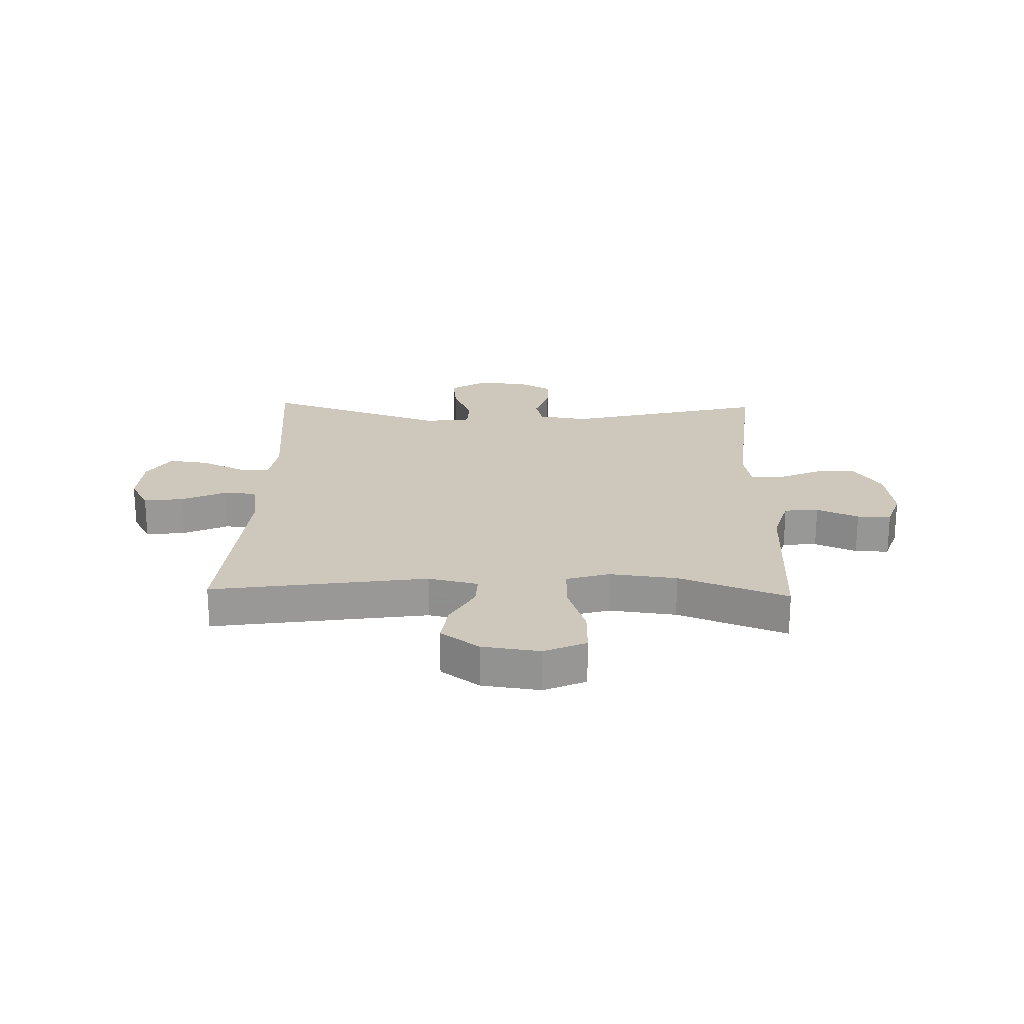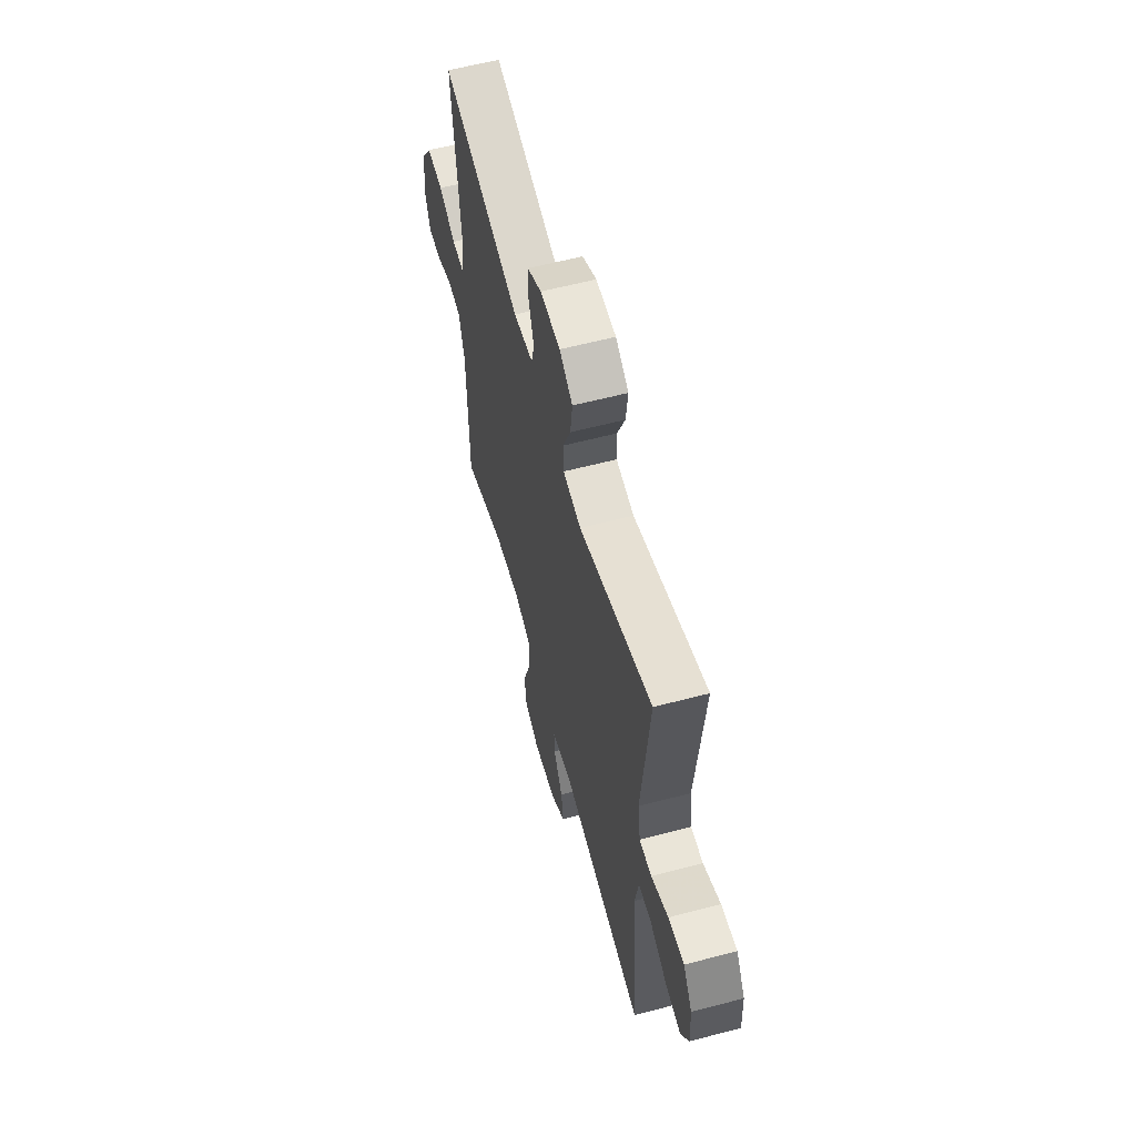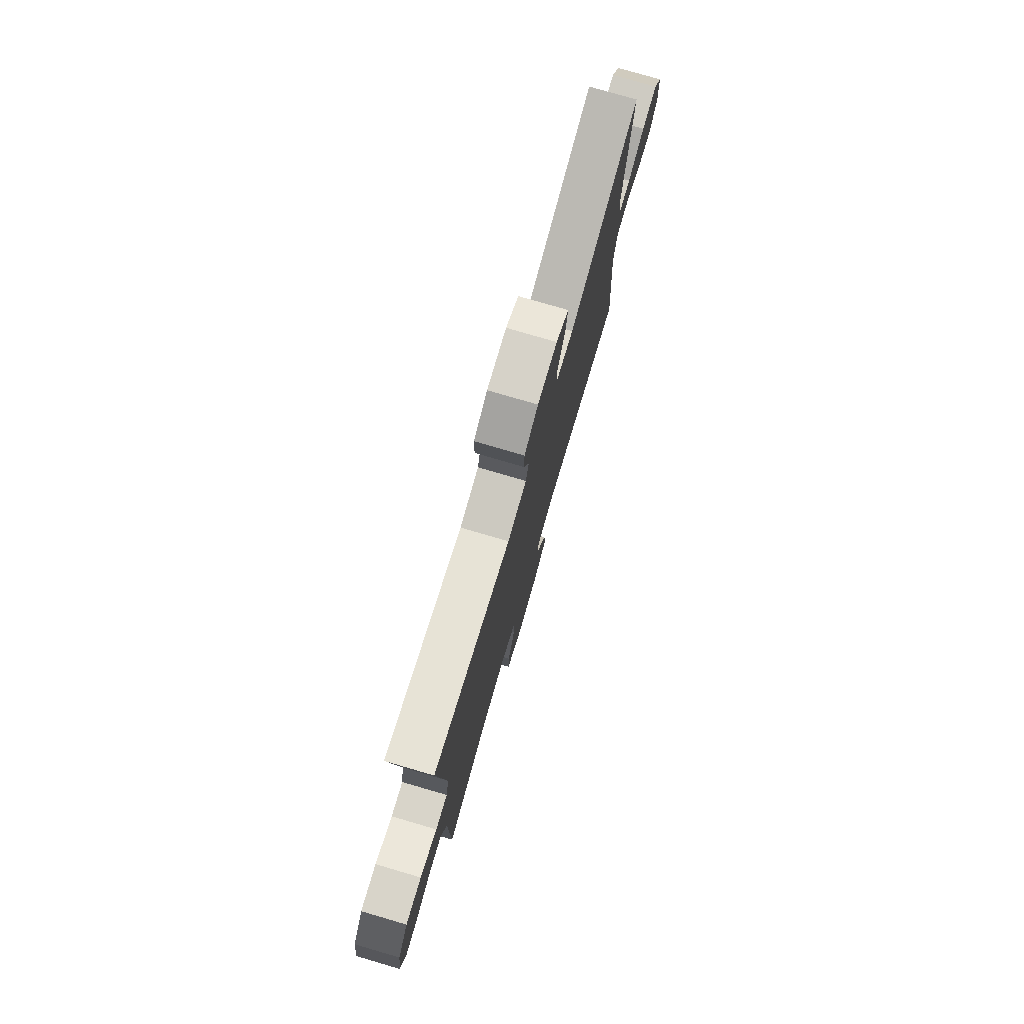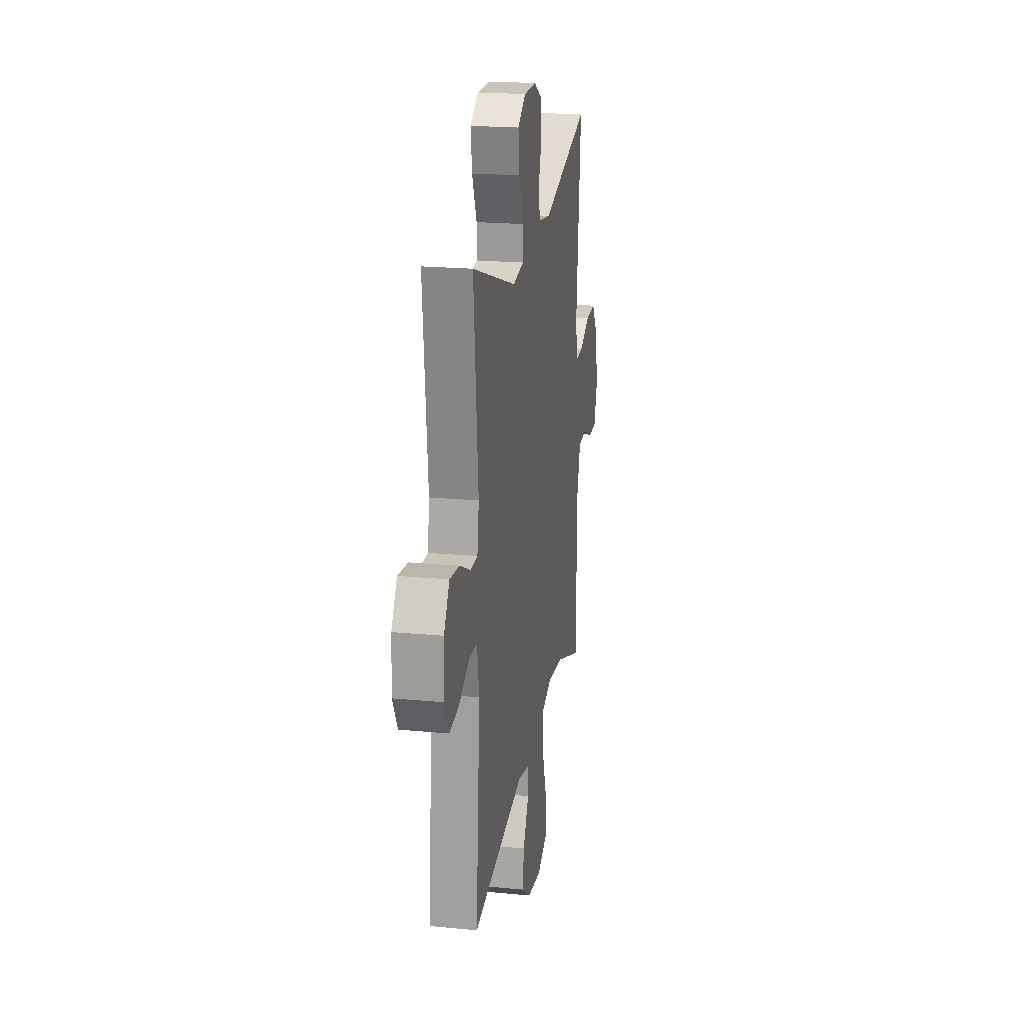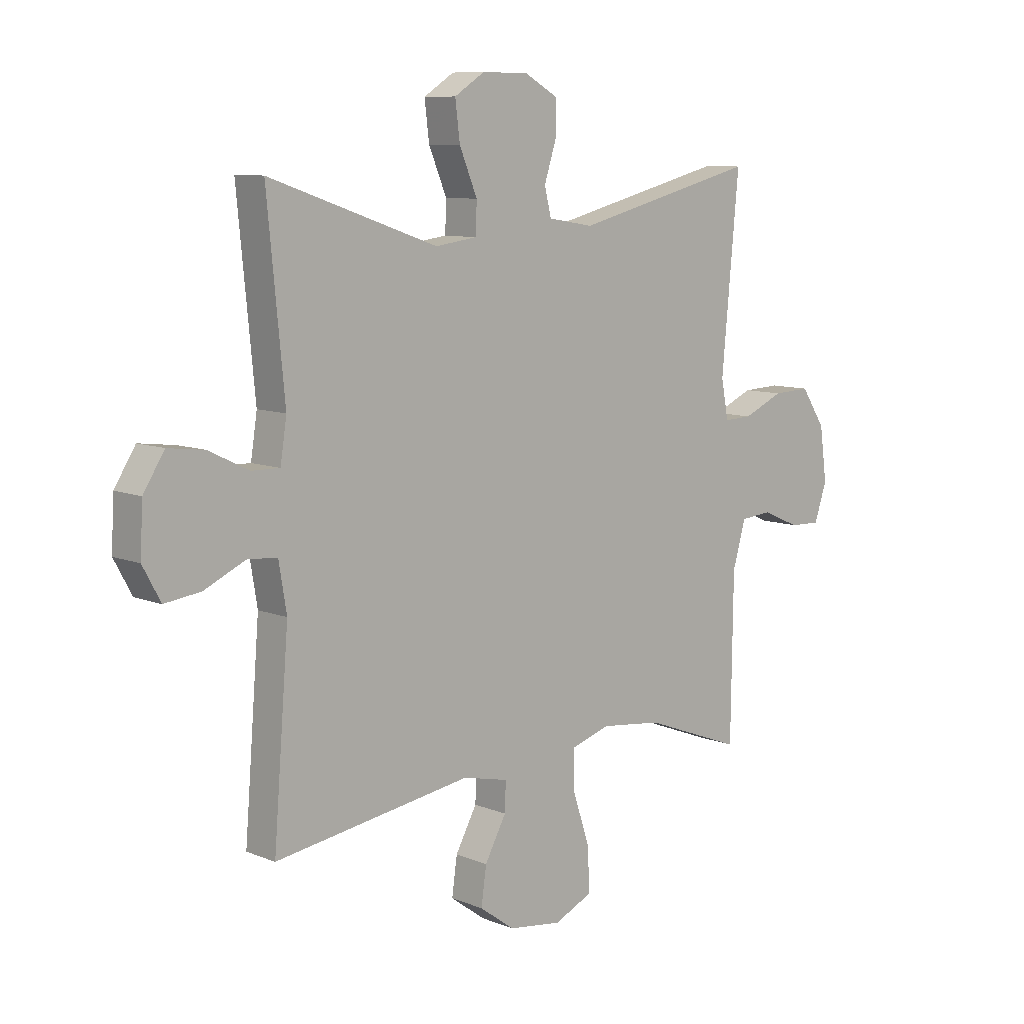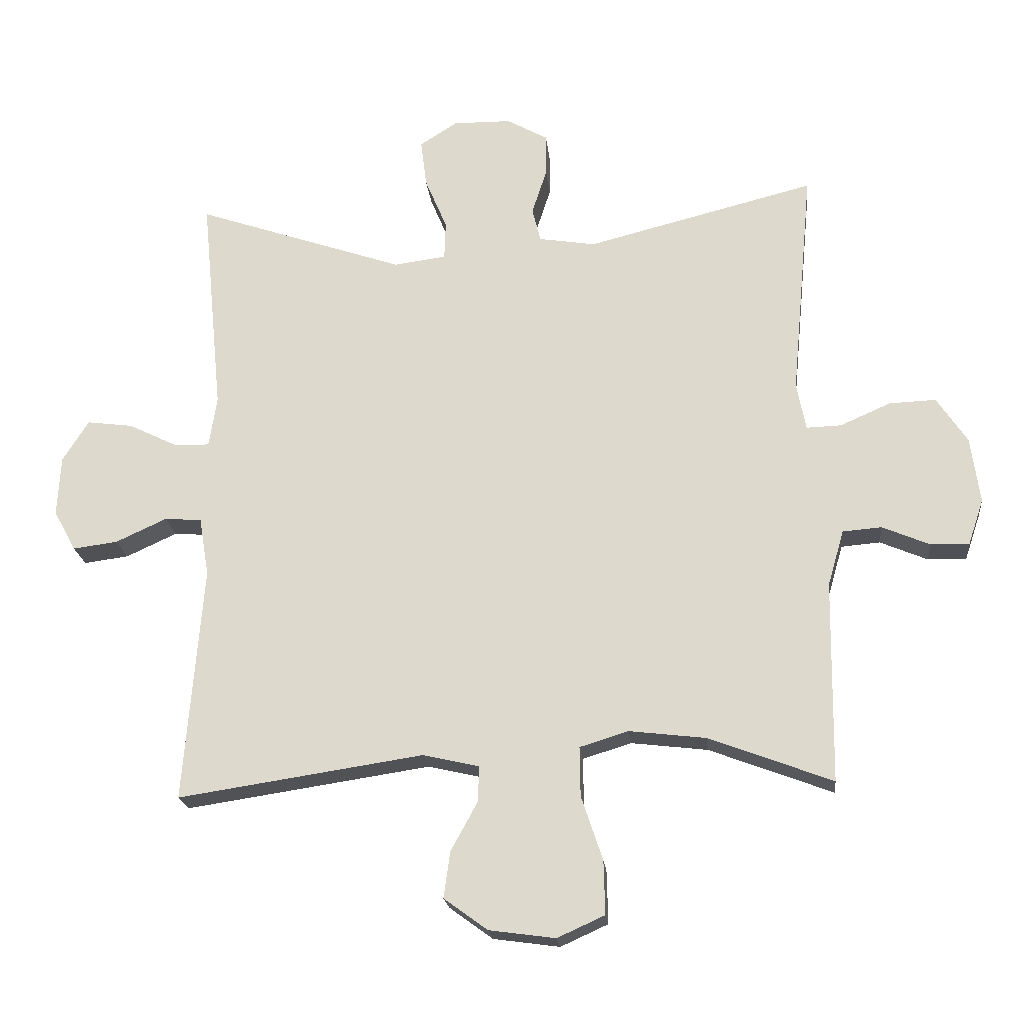
<metadata>
{"format":"obj","ext":"obj","renderer":"f3d","projection":"perspective","resolution":1024,"background":"white","views":[{"elev":21.8,"azim":-178.3,"up":"+Y"},{"elev":59.8,"azim":74.9,"up":"+Z"},{"elev":77.5,"azim":-73.7,"up":"+Z"},{"elev":21.0,"azim":99.7,"up":"+Z"},{"elev":9.1,"azim":136.8,"up":"+Z"},{"elev":-20.5,"azim":-174.2,"up":"+Z"}]}
</metadata>
<code>
v 0.5 0.07 0.5
v 0.467 0.07 0.161
v 0.479 0.07 0.083
v 0.533 0.07 0.084
v 0.609 0.07 0.121
v 0.679 0.07 0.13
v 0.719 0.07 0.067
v 0.724 0.07 -0.026
v 0.69 0.07 -0.088
v 0.621 0.07 -0.079
v 0.543 0.07 -0.043
v 0.486 0.07 -0.047
v 0.471 0.07 -0.137
v 0.5 0.07 -0.5
v 0.123 0.07 -0.443
v 0.036 0.07 -0.463
v 0.038 0.07 -0.518
v 0.079 0.07 -0.593
v 0.089 0.07 -0.664
v 0.022 0.07 -0.713
v -0.08 0.07 -0.727
v -0.153 0.07 -0.694
v -0.151 0.07 -0.612
v -0.118 0.07 -0.513
v -0.117 0.07 -0.437
v -0.192 0.07 -0.414
v -0.31 0.07 -0.428
v -0.5 0.07 -0.5
v -0.504 0.07 -0.19
v -0.529 0.07 -0.104
v -0.589 0.07 -0.099
v -0.662 0.07 -0.13
v -0.721 0.07 -0.132
v -0.745 0.07 -0.061
v -0.731 0.07 0.041
v -0.684 0.07 0.111
v -0.612 0.07 0.108
v -0.535 0.07 0.074
v -0.481 0.07 0.072
v -0.467 0.07 0.145
v -0.5 0.07 0.5
v -0.148 0.07 0.411
v -0.061 0.07 0.425
v -0.048 0.07 0.477
v -0.071 0.07 0.548
v -0.071 0.07 0.613
v -0.008 0.07 0.648
v 0.081 0.07 0.649
v 0.139 0.07 0.612
v 0.13 0.07 0.54
v 0.096 0.07 0.459
v 0.098 0.07 0.401
v 0.178 0.07 0.39
v 0.5 0 0.5
v 0.467 0 0.161
v 0.479 0 0.083
v 0.533 0 0.084
v 0.609 0 0.121
v 0.679 0 0.13
v 0.719 0 0.067
v 0.724 0 -0.026
v 0.69 0 -0.088
v 0.621 0 -0.079
v 0.543 0 -0.043
v 0.486 0 -0.047
v 0.471 0 -0.137
v 0.5 0 -0.5
v 0.123 0 -0.443
v 0.036 0 -0.463
v 0.038 0 -0.518
v 0.079 0 -0.593
v 0.089 0 -0.664
v 0.022 0 -0.713
v -0.08 0 -0.727
v -0.153 0 -0.694
v -0.151 0 -0.612
v -0.118 0 -0.513
v -0.117 0 -0.437
v -0.192 0 -0.414
v -0.31 0 -0.428
v -0.5 0 -0.5
v -0.504 0 -0.19
v -0.529 0 -0.104
v -0.589 0 -0.099
v -0.662 0 -0.13
v -0.721 0 -0.132
v -0.745 0 -0.061
v -0.731 0 0.041
v -0.684 0 0.111
v -0.612 0 0.108
v -0.535 0 0.074
v -0.481 0 0.072
v -0.467 0 0.145
v -0.5 0 0.5
v -0.148 0 0.411
v -0.061 0 0.425
v -0.048 0 0.477
v -0.071 0 0.548
v -0.071 0 0.613
v -0.008 0 0.648
v 0.081 0 0.649
v 0.139 0 0.612
v 0.13 0 0.54
v 0.096 0 0.459
v 0.098 0 0.401
v 0.178 0 0.39
f 49 50 51
f 48 49 51
f 47 48 51
f 46 47 51
f 45 46 51
f 44 45 51
f 43 44 51 52
f 42 43 52
f 40 41 42
f 42 52 53
f 40 42 53
f 39 40 53
f 36 37 38
f 35 36 38
f 34 35 38
f 33 34 38
f 32 33 38
f 31 32 38
f 30 31 38 39
f 53 1 2
f 39 53 2
f 30 39 2
f 29 30 2
f 22 23 24
f 21 22 24
f 20 21 24
f 19 20 24
f 18 19 24
f 17 18 24
f 16 17 24 25
f 15 16 25 26
f 13 14 15
f 12 13 15 26
f 9 10 11
f 8 9 11
f 7 8 11
f 6 7 11
f 5 6 11
f 4 5 11
f 3 4 11 12
f 2 3 12
f 29 2 12
f 28 29 12
f 27 28 12
f 12 26 27
f 104 103 102
f 104 102 101
f 104 101 100
f 104 100 99
f 104 99 98
f 104 98 97
f 105 104 97 96
f 105 96 95
f 95 94 93
f 106 105 95
f 106 95 93
f 106 93 92
f 91 90 89
f 91 89 88
f 91 88 87
f 91 87 86
f 91 86 85
f 91 85 84
f 92 91 84 83
f 55 54 106
f 55 106 92
f 55 92 83
f 55 83 82
f 77 76 75
f 77 75 74
f 77 74 73
f 77 73 72
f 77 72 71
f 77 71 70
f 78 77 70 69
f 79 78 69 68
f 68 67 66
f 79 68 66 65
f 64 63 62
f 64 62 61
f 64 61 60
f 64 60 59
f 64 59 58
f 64 58 57
f 65 64 57 56
f 65 56 55
f 65 55 82
f 65 82 81
f 65 81 80
f 80 79 65
f 1 54 55 2
f 2 55 56 3
f 3 56 57 4
f 4 57 58 5
f 5 58 59 6
f 6 59 60 7
f 7 60 61 8
f 8 61 62 9
f 9 62 63 10
f 10 63 64 11
f 11 64 65 12
f 12 65 66 13
f 13 66 67 14
f 14 67 68 15
f 15 68 69 16
f 16 69 70 17
f 17 70 71 18
f 18 71 72 19
f 19 72 73 20
f 20 73 74 21
f 21 74 75 22
f 22 75 76 23
f 23 76 77 24
f 24 77 78 25
f 25 78 79 26
f 26 79 80 27
f 27 80 81 28
f 28 81 82 29
f 29 82 83 30
f 30 83 84 31
f 31 84 85 32
f 32 85 86 33
f 33 86 87 34
f 34 87 88 35
f 35 88 89 36
f 36 89 90 37
f 37 90 91 38
f 38 91 92 39
f 39 92 93 40
f 40 93 94 41
f 41 94 95 42
f 42 95 96 43
f 43 96 97 44
f 44 97 98 45
f 45 98 99 46
f 46 99 100 47
f 47 100 101 48
f 48 101 102 49
f 49 102 103 50
f 50 103 104 51
f 51 104 105 52
f 52 105 106 53
f 53 106 54 1

</code>
